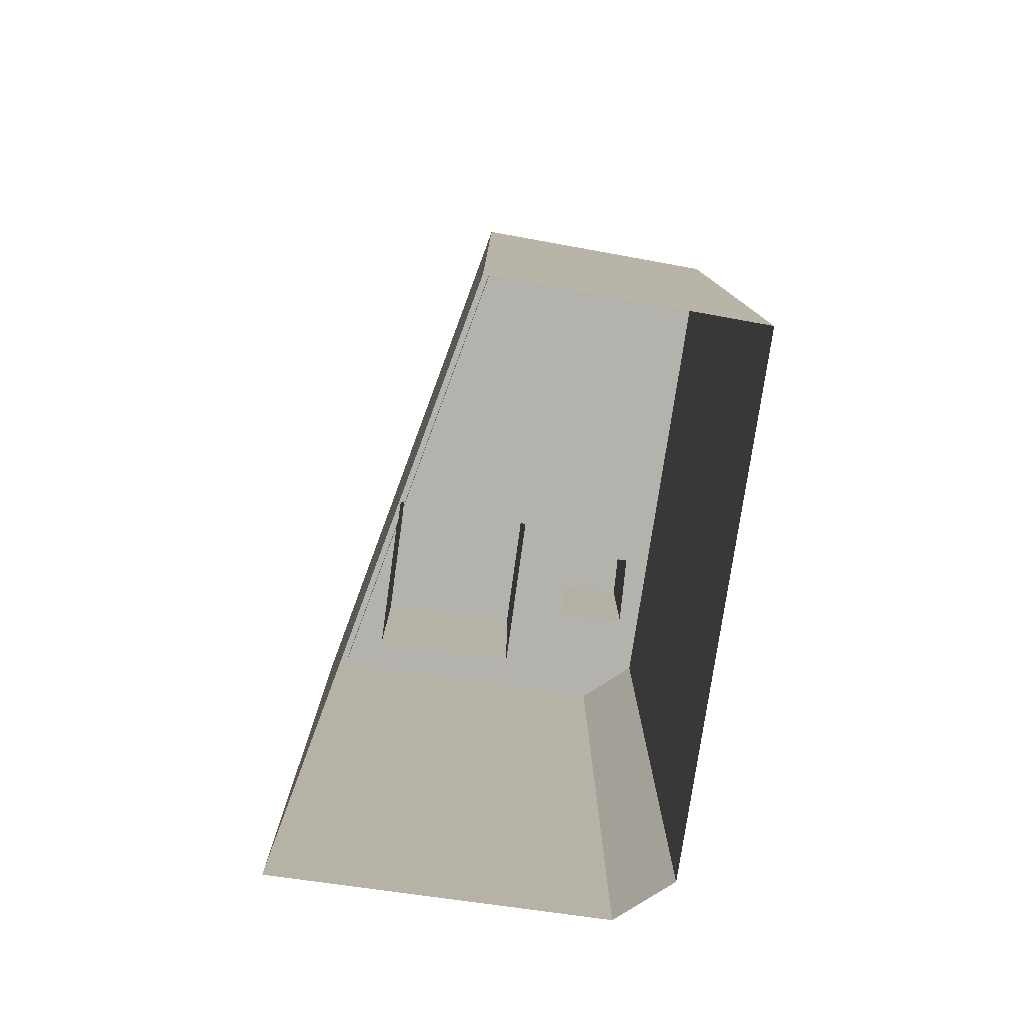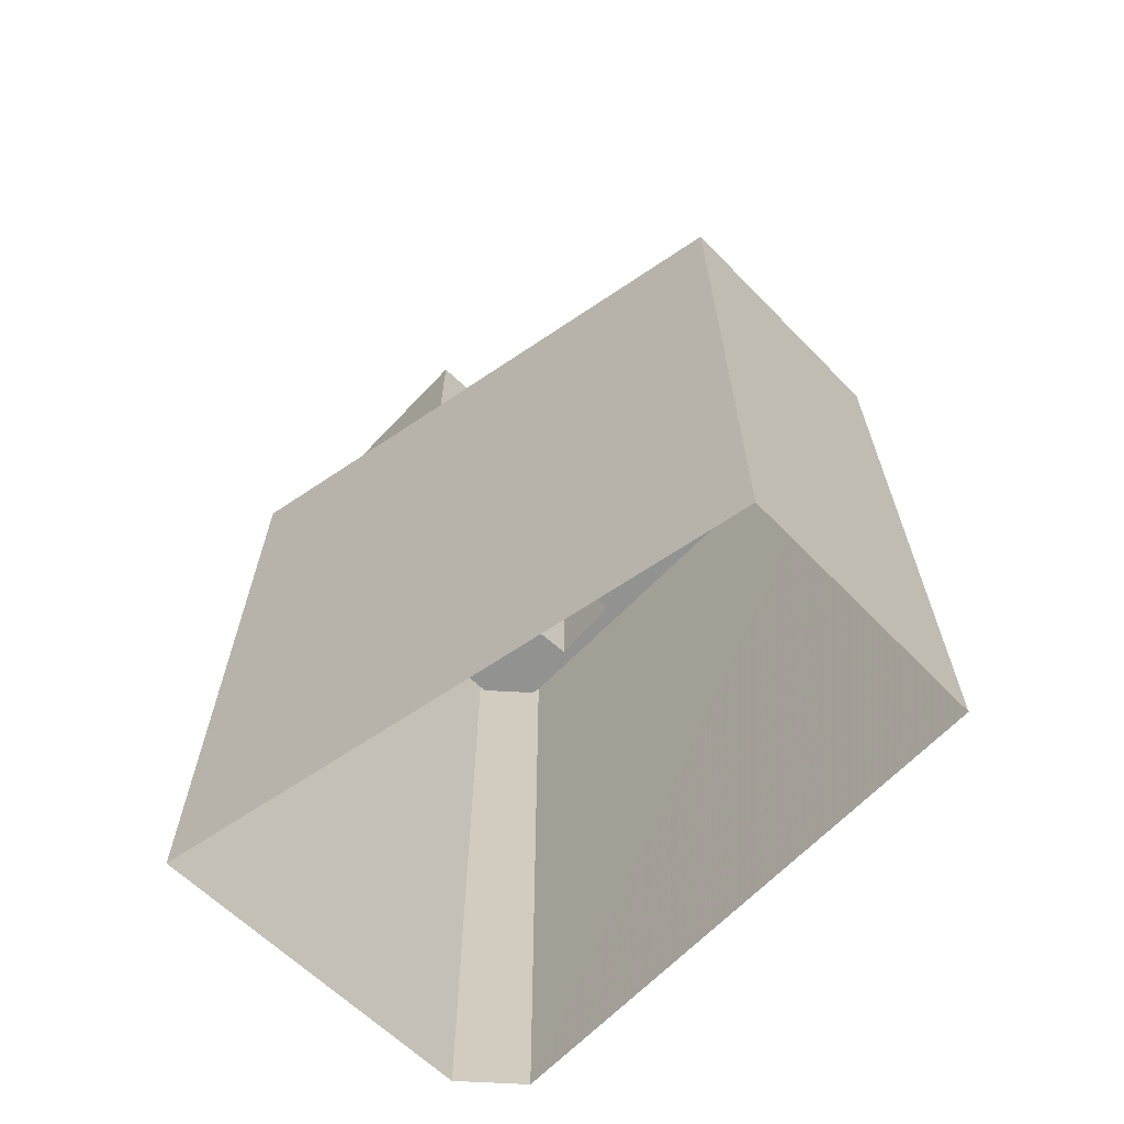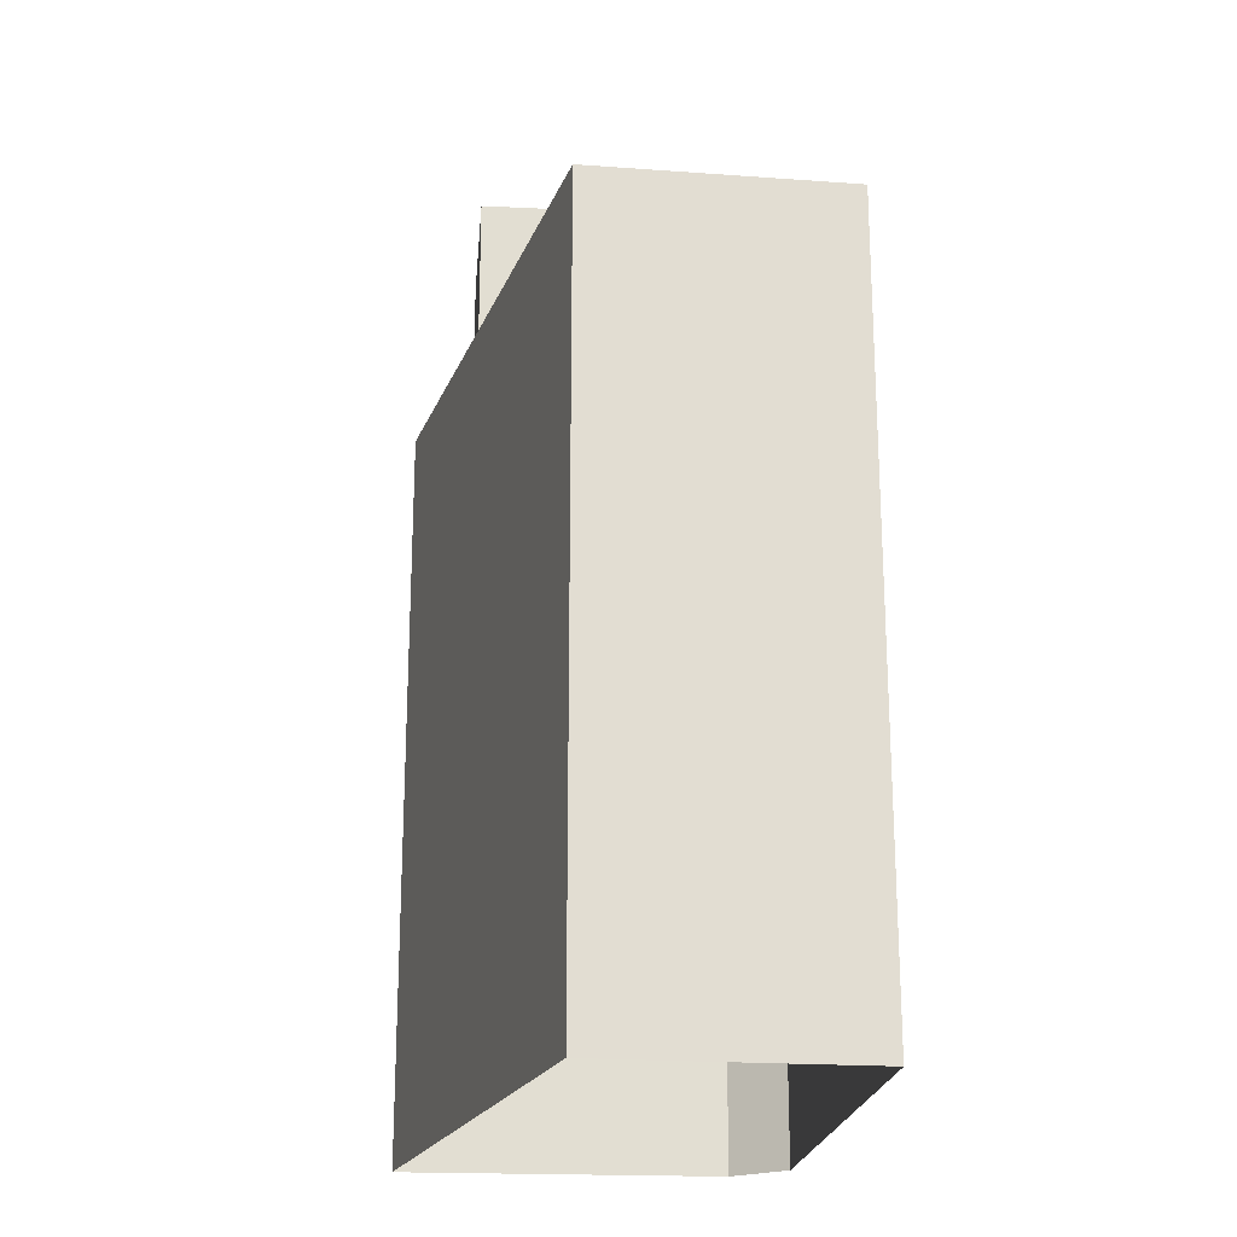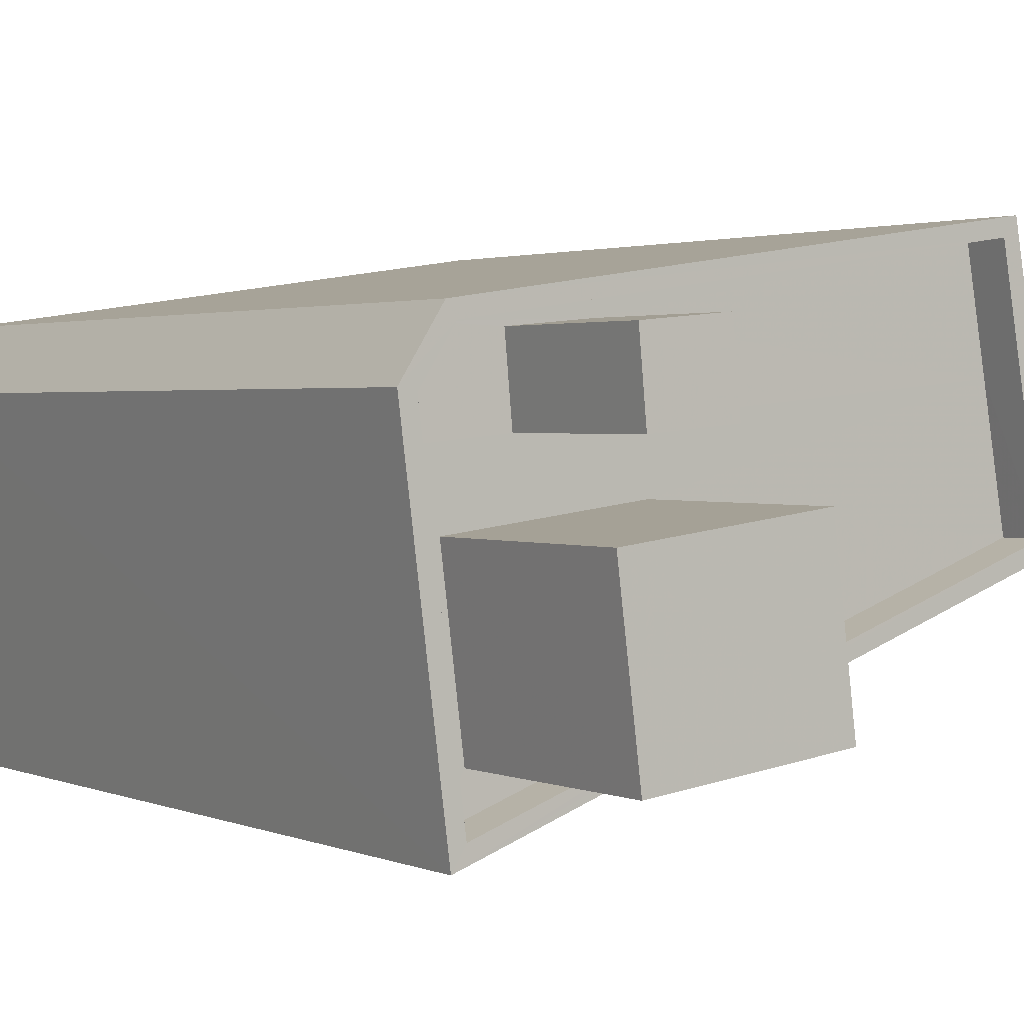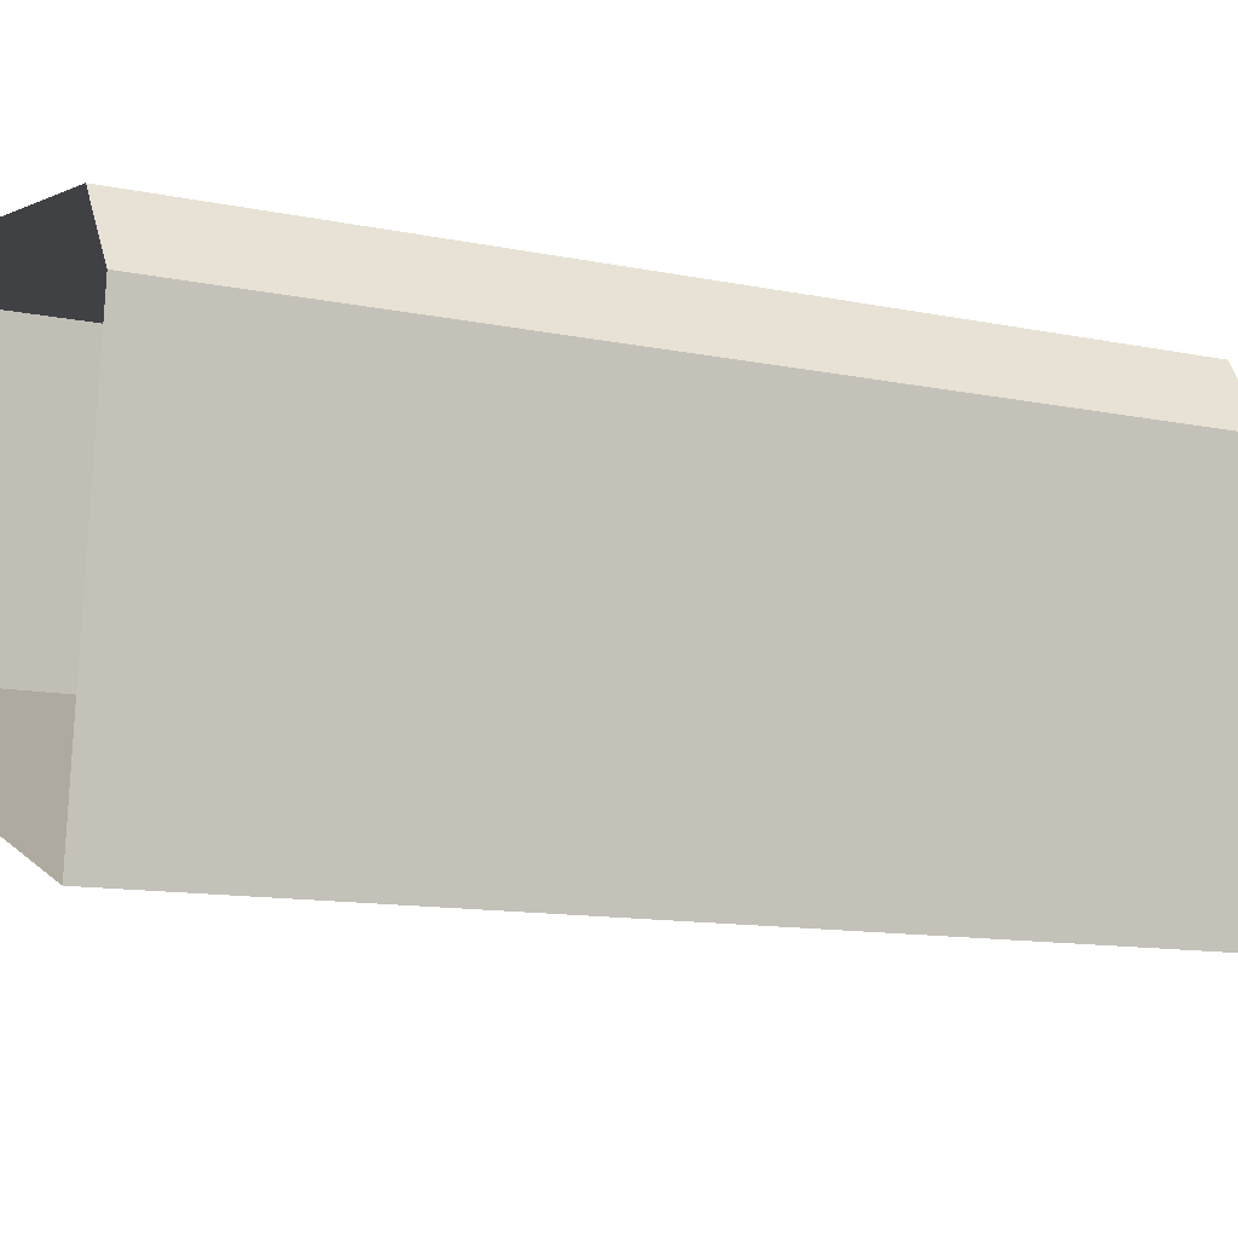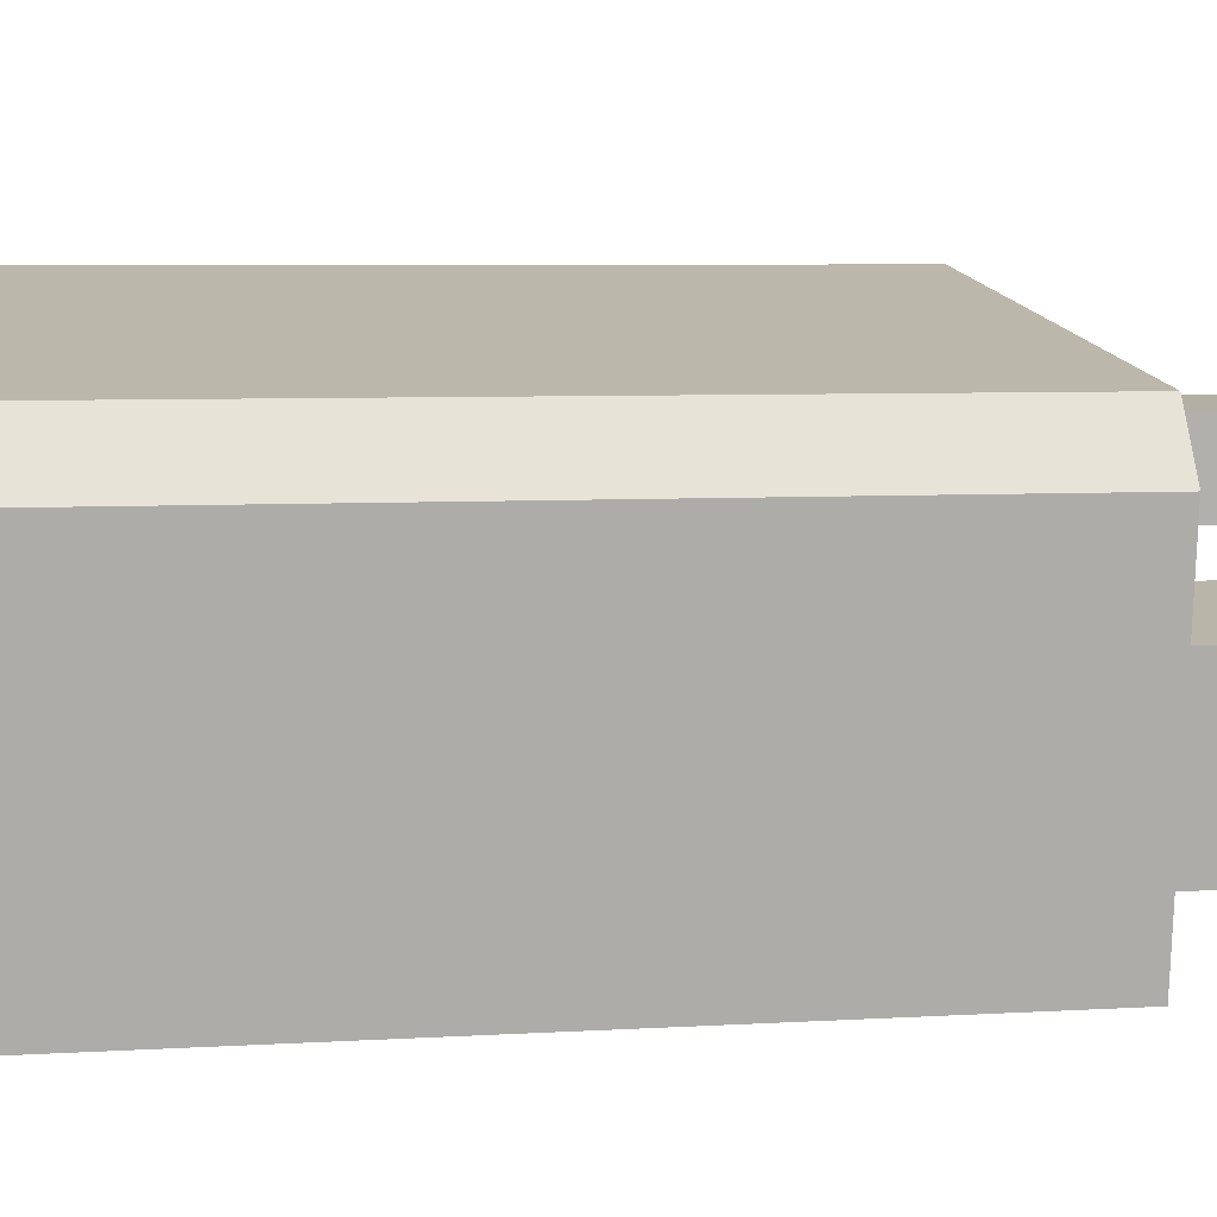
<metadata>
{"format":"obj","ext":"obj","renderer":"f3d","projection":"perspective","resolution":1024,"background":"white","views":[{"elev":-79.6,"azim":89.5,"up":"+Z"},{"elev":-66.3,"azim":54.0,"up":"+Z"},{"elev":-21.1,"azim":92.3,"up":"+Z"},{"elev":1.9,"azim":-34.1,"up":"+Y"},{"elev":-10.9,"azim":-118.3,"up":"+Y"},{"elev":6.0,"azim":-100.6,"up":"+Y"}]}
</metadata>
<code>
v -1.248e+04 -3.775e+04 23.4
v -1.248e+04 -3.775e+04 23.4
v -1.25e+04 -3.775e+04 23.4
v -1.249e+04 -3.776e+04 23.4
v -1.25e+04 -3.775e+04 23.4
v -1.249e+04 -3.775e+04 41.1
v -1.249e+04 -3.775e+04 41.1
v -1.249e+04 -3.775e+04 41.1
v -1.249e+04 -3.775e+04 41.1
v -1.249e+04 -3.775e+04 38.03
v -1.249e+04 -3.775e+04 38.03
v -1.249e+04 -3.775e+04 38.03
v -1.25e+04 -3.775e+04 38.03
v -1.249e+04 -3.775e+04 38.03
v -1.248e+04 -3.775e+04 38.03
v -1.248e+04 -3.775e+04 38.03
v -1.249e+04 -3.775e+04 38.03
v -1.249e+04 -3.775e+04 38.03
v -1.249e+04 -3.775e+04 38.03
v -1.249e+04 -3.775e+04 38.03
v -1.25e+04 -3.775e+04 38.03
v -1.249e+04 -3.775e+04 38.03
v -1.249e+04 -3.775e+04 38.03
v -1.249e+04 -3.775e+04 38.03
v -1.249e+04 -3.775e+04 38.03
v -1.249e+04 -3.775e+04 38.83
v -1.248e+04 -3.775e+04 38.83
v -1.248e+04 -3.775e+04 38.83
v -1.249e+04 -3.775e+04 38.83
v -1.249e+04 -3.776e+04 38.83
v -1.249e+04 -3.775e+04 38.83
v -1.25e+04 -3.775e+04 38.83
v -1.25e+04 -3.775e+04 38.83
v -1.249e+04 -3.775e+04 38.83
v -1.248e+04 -3.775e+04 38.83
v -1.249e+04 -3.775e+04 38.83
v -1.249e+04 -3.775e+04 38.83
v -1.25e+04 -3.775e+04 38.83
v -1.249e+04 -3.775e+04 42.06
v -1.249e+04 -3.775e+04 42.06
v -1.249e+04 -3.775e+04 42.06
v -1.249e+04 -3.775e+04 42.06
f 1 2 3
f 2 4 3
f 4 5 3
f 6 7 8
f 6 9 7
f 10 11 12
f 13 10 14
f 15 16 17
f 18 15 17
f 13 14 19
f 19 17 20
f 17 16 20
f 14 17 19
f 14 10 12
f 21 13 19
f 19 22 21
f 22 23 24
f 16 23 20
f 24 23 16
f 22 19 25
f 22 25 23
f 26 27 28
f 27 29 30
f 30 31 32
f 32 31 33
f 34 29 35
f 35 27 26
f 36 31 30
f 36 30 29
f 27 35 29
f 37 26 38
f 33 37 32
f 26 28 38
f 32 37 38
f 39 40 41
f 39 42 40
f 8 7 25
f 19 8 25
f 25 9 23
f 25 7 9
f 23 6 20
f 23 9 6
f 6 8 19
f 20 6 19
f 15 35 16
f 16 26 24
f 16 35 26
f 36 10 31
f 36 11 10
f 18 35 15
f 18 34 35
f 21 33 13
f 13 31 10
f 13 33 31
f 37 21 22
f 37 33 21
f 26 22 24
f 26 37 22
f 27 30 4
f 2 27 4
f 30 5 4
f 30 32 5
f 38 3 5
f 32 38 5
f 28 1 3
f 38 28 3
f 27 2 1
f 28 27 1
f 14 41 40
f 14 12 41
f 42 14 40
f 42 17 14
f 18 17 34
f 29 34 39
f 39 34 42
f 34 17 42
f 12 36 41
f 41 36 39
f 12 11 36
f 39 36 29

</code>
